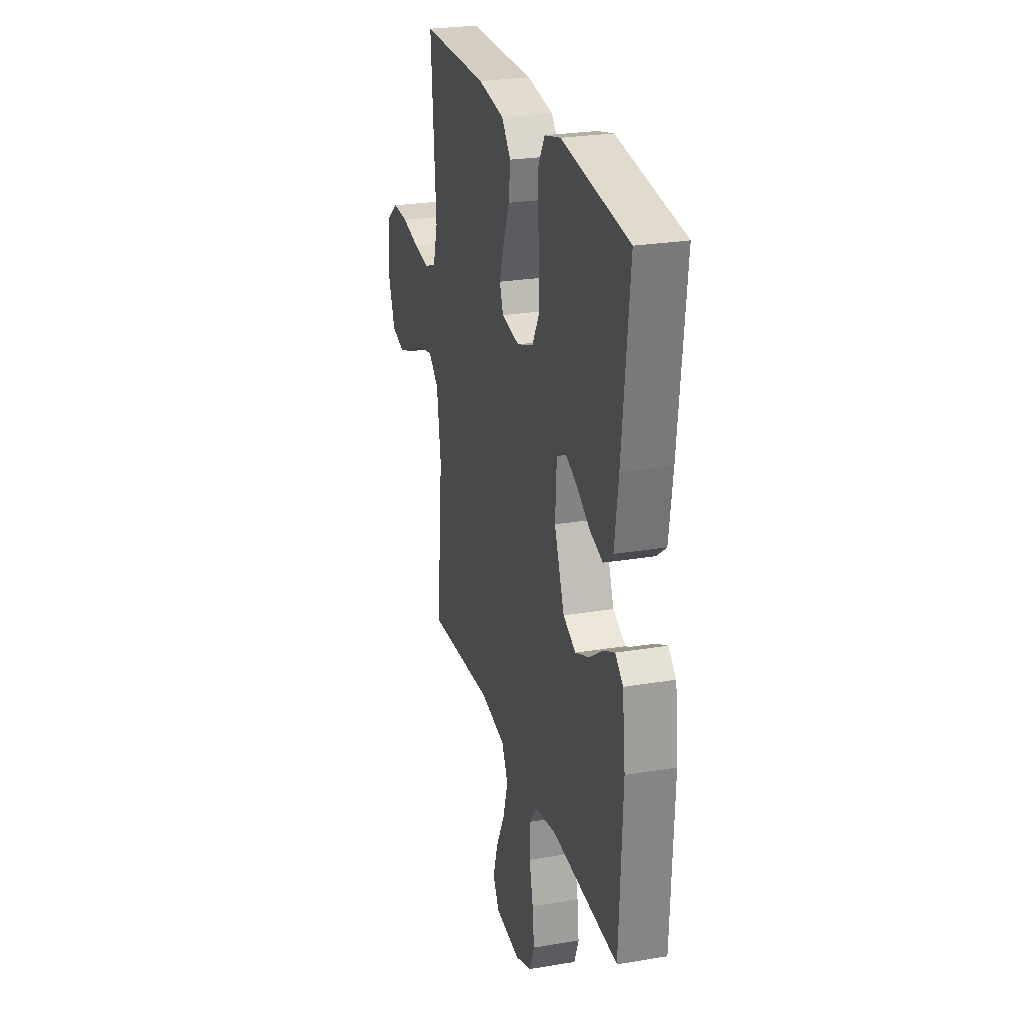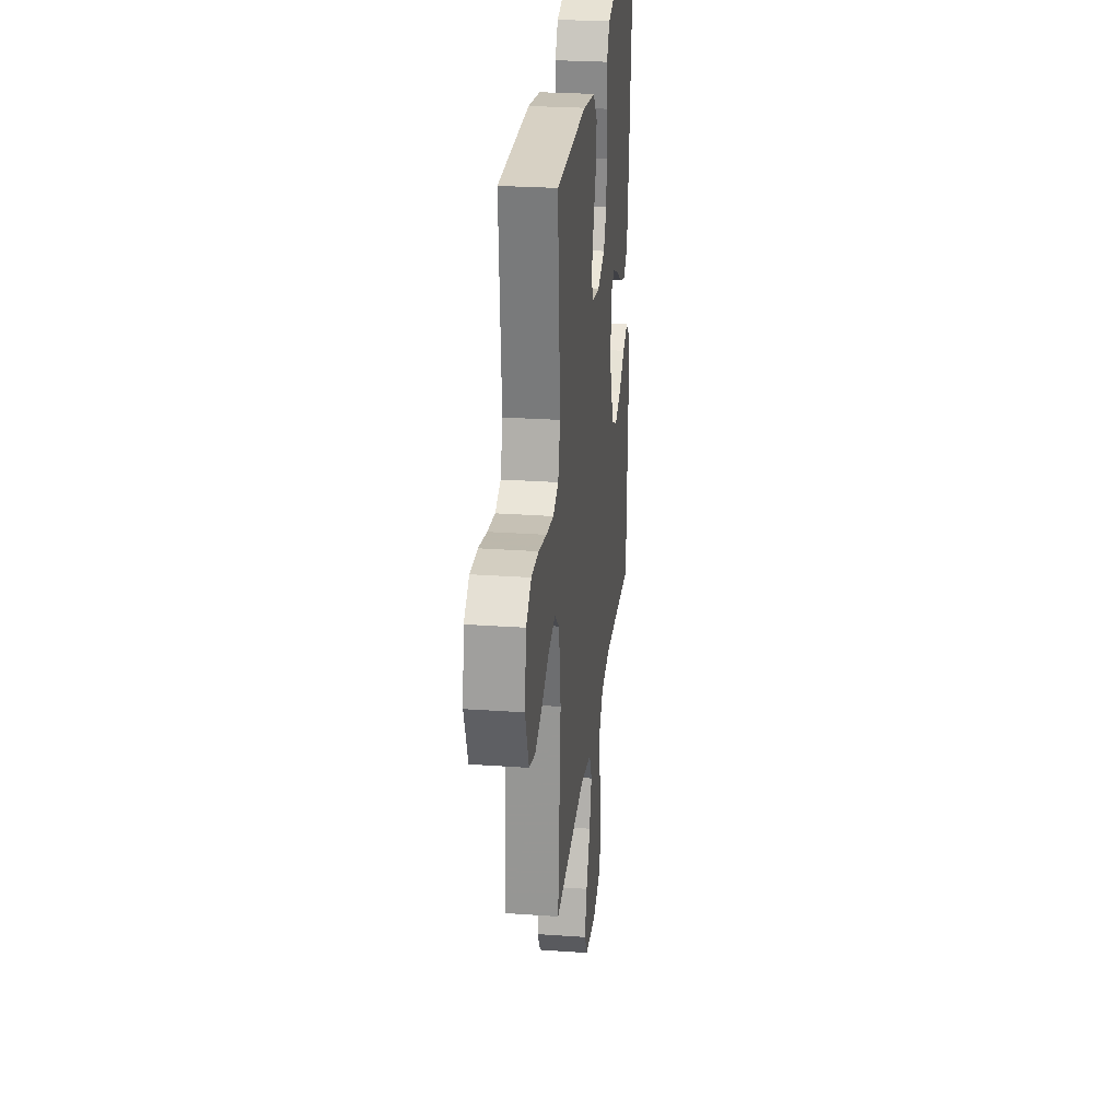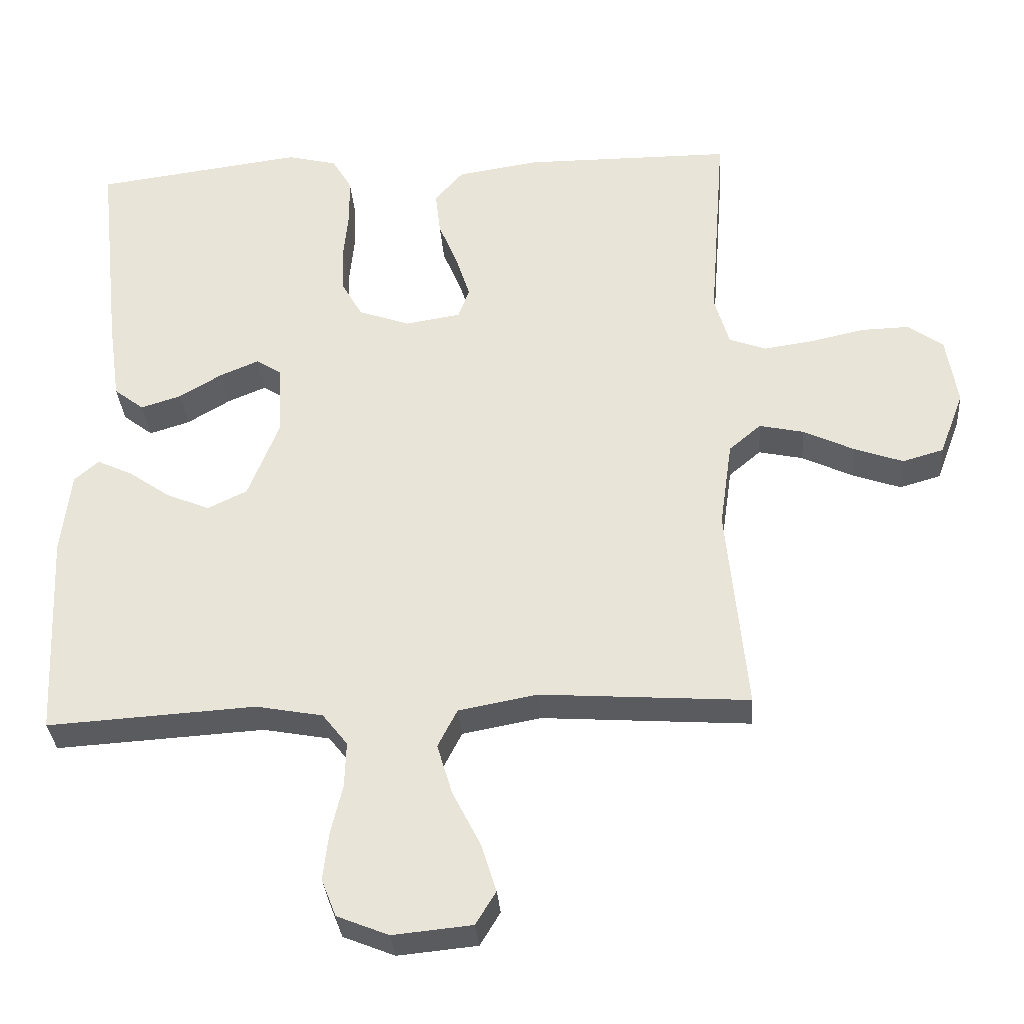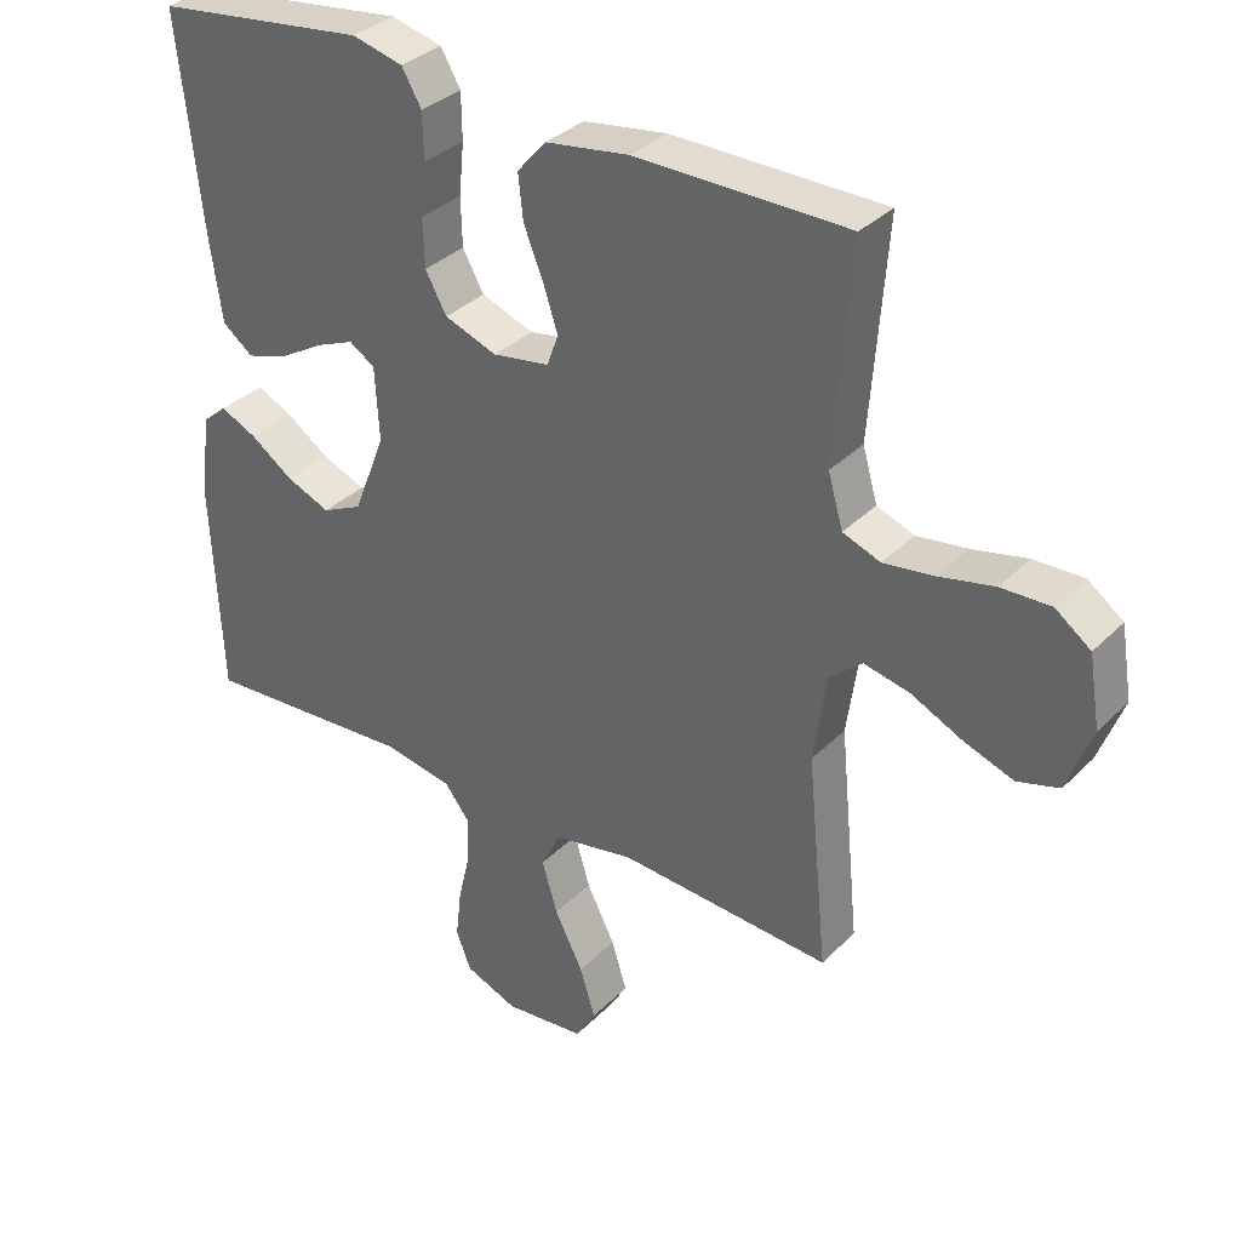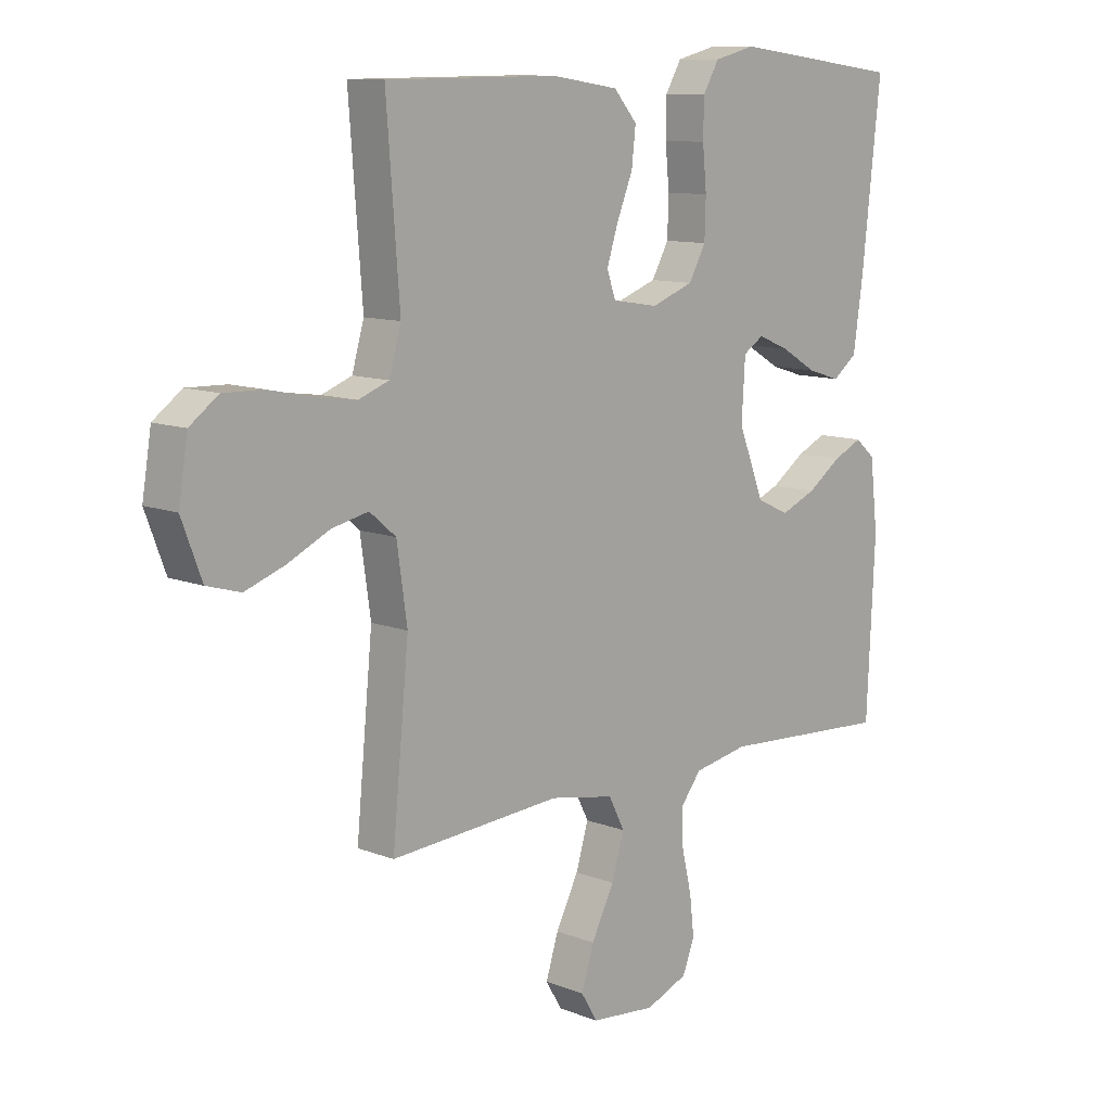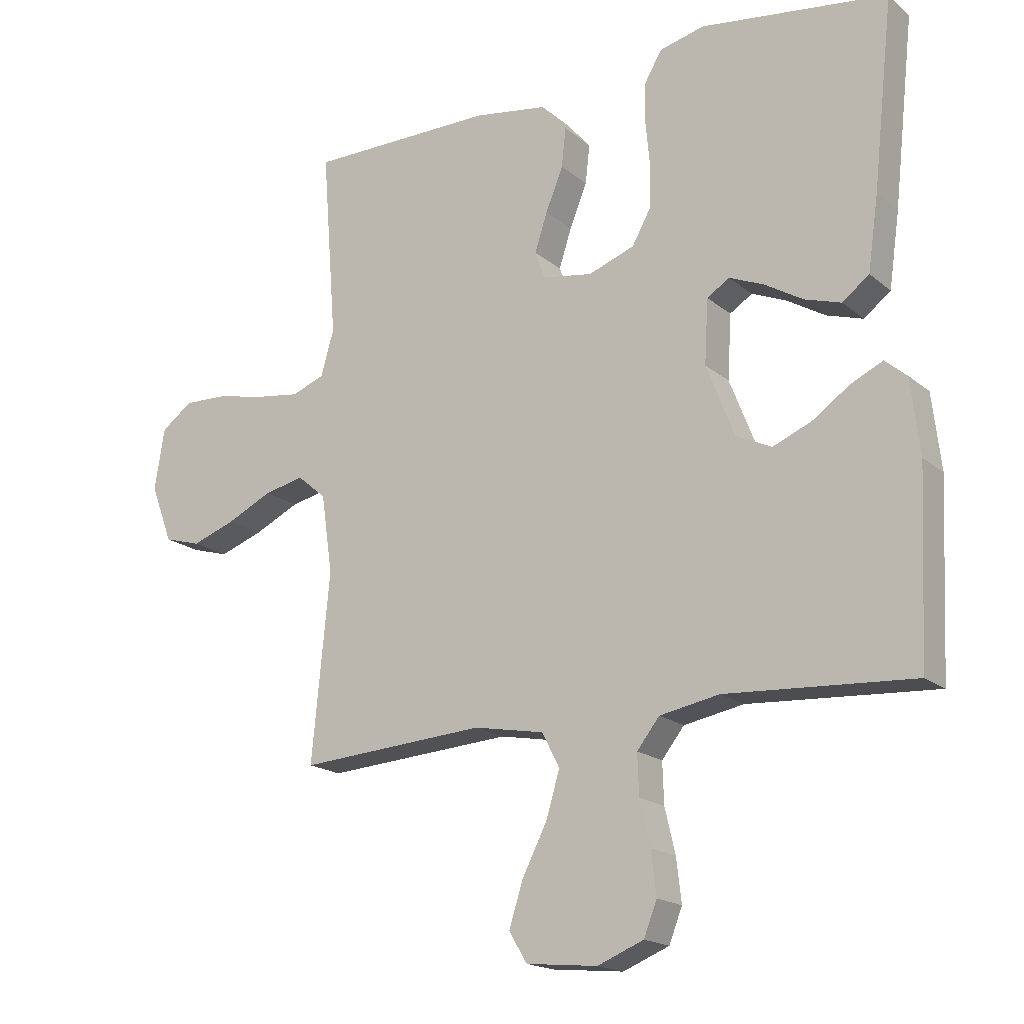
<metadata>
{"format":"obj","ext":"obj","renderer":"f3d","projection":"perspective","resolution":1024,"background":"white","views":[{"elev":25.6,"azim":-105.1,"up":"+Z"},{"elev":26.7,"azim":96.3,"up":"+Z"},{"elev":-32.9,"azim":4.3,"up":"+Z"},{"elev":34.0,"azim":37.2,"up":"+Z"},{"elev":10.8,"azim":134.1,"up":"+Z"},{"elev":-17.8,"azim":-147.1,"up":"+Z"}]}
</metadata>
<code>
v -0.5 0.07 -0.5
v -0.514 0.07 -0.2
v -0.5 0.07 -0.08
v -0.465 0.07 -0.05
v -0.414 0.07 -0.074
v -0.354 0.07 -0.116
v -0.292 0.07 -0.142
v -0.235 0.07 -0.115
v -0.19 0.07 0
v -0.196 0.07 0.103
v -0.232 0.07 0.126
v -0.287 0.07 0.103
v -0.349 0.07 0.066
v -0.407 0.07 0.048
v -0.45 0.07 0.081
v -0.467 0.07 0.2
v -0.5 0.07 0.5
v -0.2 0.07 0.539
v -0.128 0.07 0.521
v -0.1 0.07 0.473
v -0.099 0.07 0.408
v -0.106 0.07 0.335
v -0.104 0.07 0.267
v -0.074 0.07 0.213
v 0 0.07 0.186
v 0.08 0.07 0.199
v 0.096 0.07 0.243
v 0.076 0.07 0.305
v 0.048 0.07 0.374
v 0.041 0.07 0.437
v 0.082 0.07 0.484
v 0.2 0.07 0.502
v 0.5 0.07 0.5
v 0.477 0.07 0.2
v 0.498 0.07 0.127
v 0.551 0.07 0.107
v 0.622 0.07 0.117
v 0.7 0.07 0.134
v 0.77 0.07 0.136
v 0.82 0.07 0.099
v 0.836 0.07 0
v 0.801 0.07 -0.093
v 0.742 0.07 -0.11
v 0.672 0.07 -0.085
v 0.599 0.07 -0.05
v 0.535 0.07 -0.036
v 0.489 0.07 -0.075
v 0.471 0.07 -0.2
v 0.5 0.07 -0.5
v 0.2 0.07 -0.479
v 0.087 0.07 -0.5
v 0.059 0.07 -0.555
v 0.081 0.07 -0.628
v 0.121 0.07 -0.707
v 0.143 0.07 -0.777
v 0.114 0.07 -0.825
v 0 0.07 -0.836
v -0.074 0.07 -0.806
v -0.095 0.07 -0.752
v -0.087 0.07 -0.683
v -0.07 0.07 -0.611
v -0.068 0.07 -0.546
v -0.104 0.07 -0.5
v -0.2 0.07 -0.482
v -0.5 0 -0.5
v -0.514 0 -0.2
v -0.5 0 -0.08
v -0.465 0 -0.05
v -0.414 0 -0.074
v -0.354 0 -0.116
v -0.292 0 -0.142
v -0.235 0 -0.115
v -0.19 0 0
v -0.196 0 0.103
v -0.232 0 0.126
v -0.287 0 0.103
v -0.349 0 0.066
v -0.407 0 0.048
v -0.45 0 0.081
v -0.467 0 0.2
v -0.5 0 0.5
v -0.2 0 0.539
v -0.128 0 0.521
v -0.1 0 0.473
v -0.099 0 0.408
v -0.106 0 0.335
v -0.104 0 0.267
v -0.074 0 0.213
v 0 0 0.186
v 0.08 0 0.199
v 0.096 0 0.243
v 0.076 0 0.305
v 0.048 0 0.374
v 0.041 0 0.437
v 0.082 0 0.484
v 0.2 0 0.502
v 0.5 0 0.5
v 0.477 0 0.2
v 0.498 0 0.127
v 0.551 0 0.107
v 0.622 0 0.117
v 0.7 0 0.134
v 0.77 0 0.136
v 0.82 0 0.099
v 0.836 0 0
v 0.801 0 -0.093
v 0.742 0 -0.11
v 0.672 0 -0.085
v 0.599 0 -0.05
v 0.535 0 -0.036
v 0.489 0 -0.075
v 0.471 0 -0.2
v 0.5 0 -0.5
v 0.2 0 -0.479
v 0.087 0 -0.5
v 0.059 0 -0.555
v 0.081 0 -0.628
v 0.121 0 -0.707
v 0.143 0 -0.777
v 0.114 0 -0.825
v 0 0 -0.836
v -0.074 0 -0.806
v -0.095 0 -0.752
v -0.087 0 -0.683
v -0.07 0 -0.611
v -0.068 0 -0.546
v -0.104 0 -0.5
v -0.2 0 -0.482
f 58 59 60 61
f 58 61 62
f 57 58 62
f 56 57 62
f 53 54 55 56
f 52 53 56 62
f 51 52 62 63
f 48 49 50
f 47 48 50 51
f 42 43 44 45
f 42 45 46
f 41 42 46
f 40 41 46
f 37 38 39 40
f 36 37 40 46
f 35 36 46 47
f 31 32 33 34
f 28 29 30 31
f 27 28 31 34
f 26 27 34 35
f 19 20 21 22
f 19 22 23
f 18 19 23
f 17 18 23
f 16 17 23 24
f 12 13 14 15
f 11 12 15 16
f 3 4 5 6
f 3 6 7
f 64 1 2 3
f 64 3 7
f 63 64 7 8
f 51 63 8 9
f 47 51 9 10
f 25 26 35 47
f 25 47 10 11
f 11 16 24 25
f 125 124 123 122
f 126 125 122
f 126 122 121
f 126 121 120
f 120 119 118 117
f 126 120 117 116
f 127 126 116 115
f 114 113 112
f 115 114 112 111
f 109 108 107 106
f 110 109 106
f 110 106 105
f 110 105 104
f 104 103 102 101
f 110 104 101 100
f 111 110 100 99
f 98 97 96 95
f 95 94 93 92
f 98 95 92 91
f 99 98 91 90
f 86 85 84 83
f 87 86 83
f 87 83 82
f 87 82 81
f 88 87 81 80
f 79 78 77 76
f 80 79 76 75
f 70 69 68 67
f 71 70 67
f 67 66 65 128
f 71 67 128
f 72 71 128 127
f 73 72 127 115
f 74 73 115 111
f 111 99 90 89
f 75 74 111 89
f 89 88 80 75
f 1 65 66 2
f 2 66 67 3
f 3 67 68 4
f 4 68 69 5
f 5 69 70 6
f 6 70 71 7
f 7 71 72 8
f 8 72 73 9
f 9 73 74 10
f 10 74 75 11
f 11 75 76 12
f 12 76 77 13
f 13 77 78 14
f 14 78 79 15
f 15 79 80 16
f 16 80 81 17
f 17 81 82 18
f 18 82 83 19
f 19 83 84 20
f 20 84 85 21
f 21 85 86 22
f 22 86 87 23
f 23 87 88 24
f 24 88 89 25
f 25 89 90 26
f 26 90 91 27
f 27 91 92 28
f 28 92 93 29
f 29 93 94 30
f 30 94 95 31
f 31 95 96 32
f 32 96 97 33
f 33 97 98 34
f 34 98 99 35
f 35 99 100 36
f 36 100 101 37
f 37 101 102 38
f 38 102 103 39
f 39 103 104 40
f 40 104 105 41
f 41 105 106 42
f 42 106 107 43
f 43 107 108 44
f 44 108 109 45
f 45 109 110 46
f 46 110 111 47
f 47 111 112 48
f 48 112 113 49
f 49 113 114 50
f 50 114 115 51
f 51 115 116 52
f 52 116 117 53
f 53 117 118 54
f 54 118 119 55
f 55 119 120 56
f 56 120 121 57
f 57 121 122 58
f 58 122 123 59
f 59 123 124 60
f 60 124 125 61
f 61 125 126 62
f 62 126 127 63
f 63 127 128 64
f 64 128 65 1

</code>
